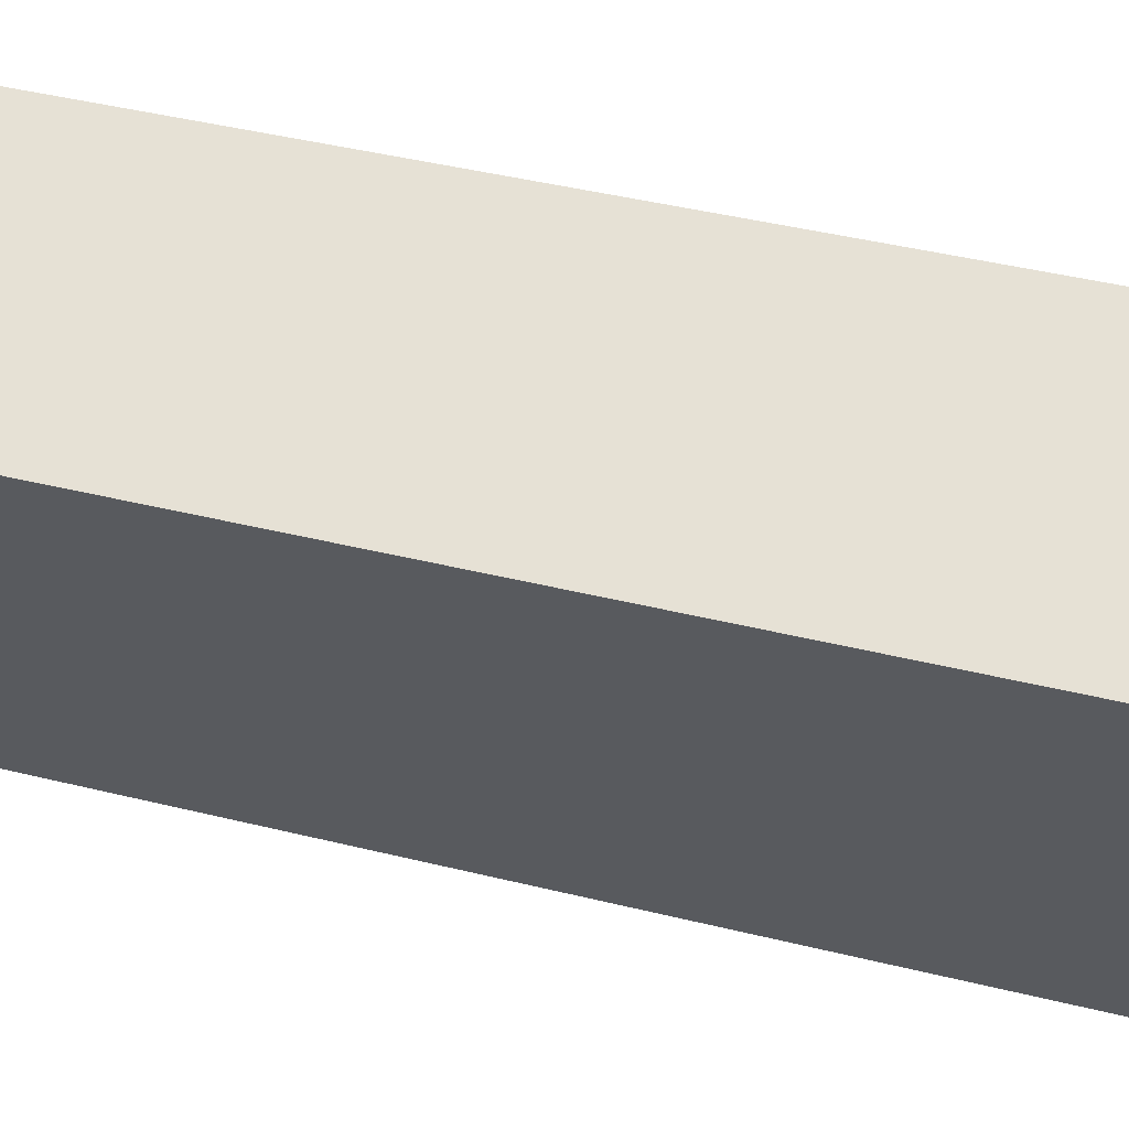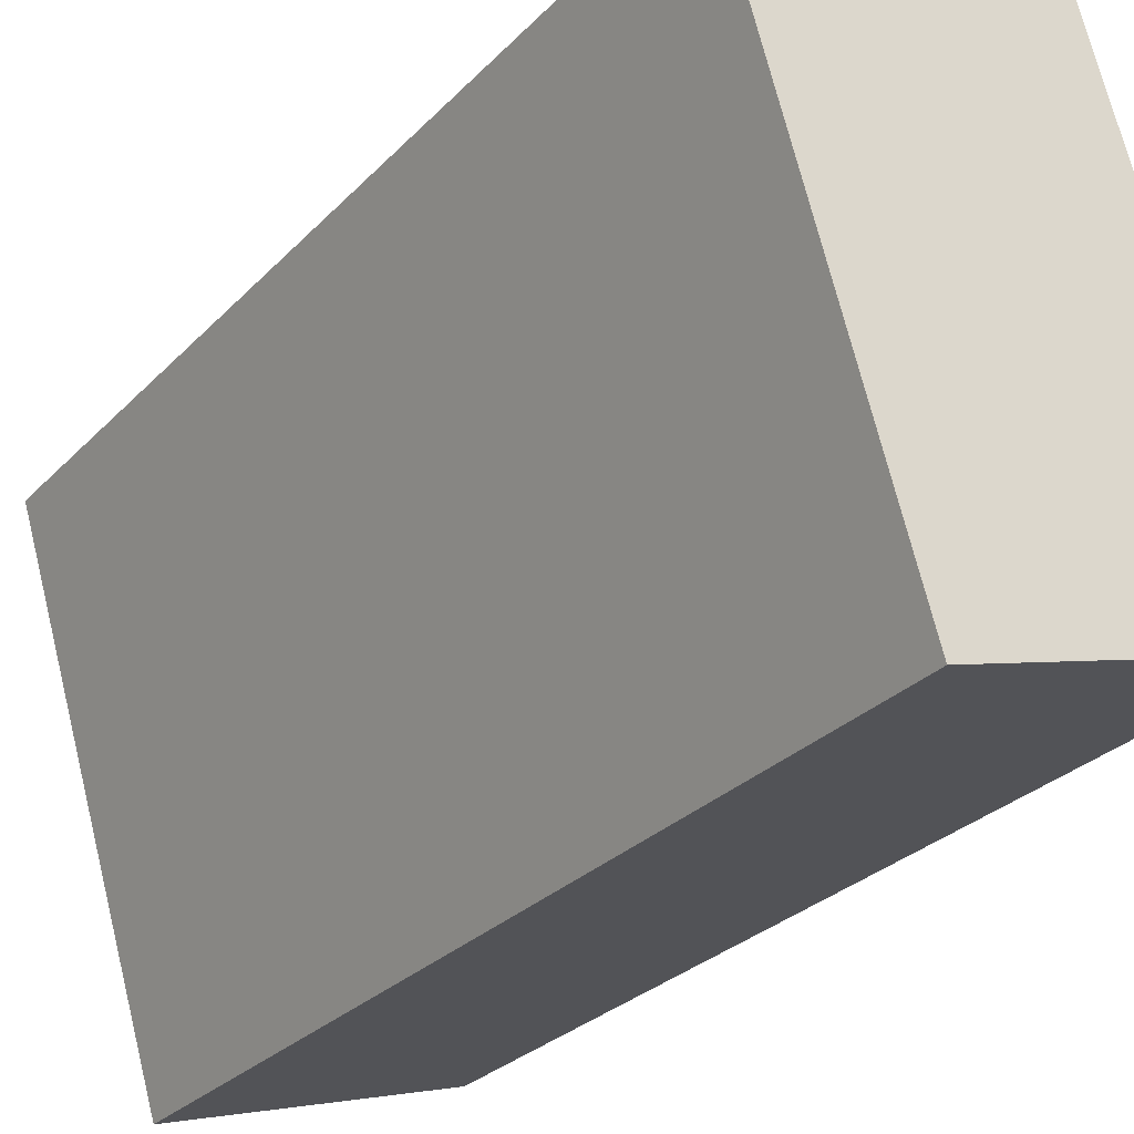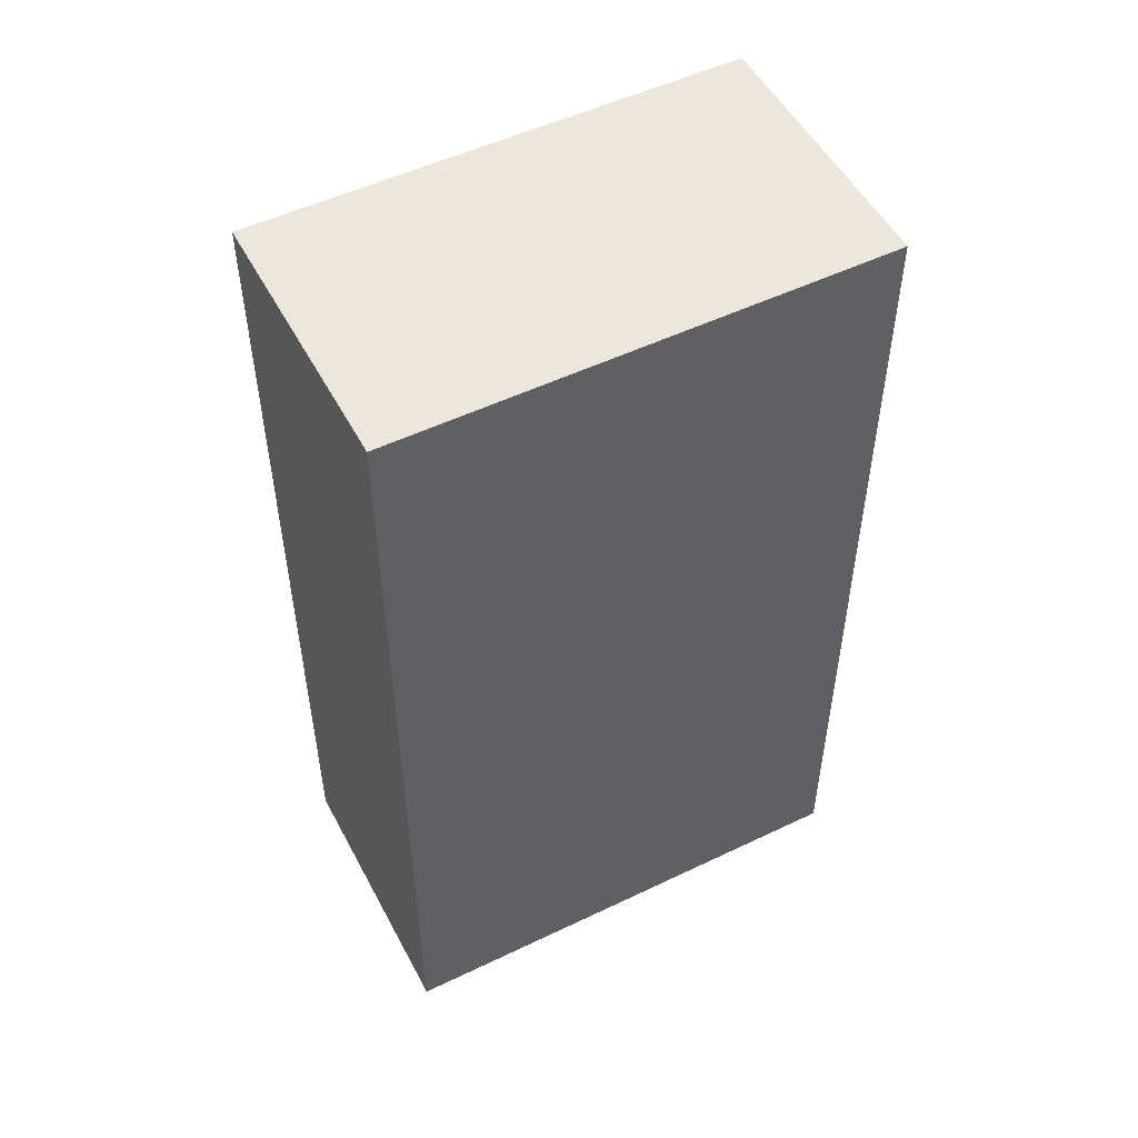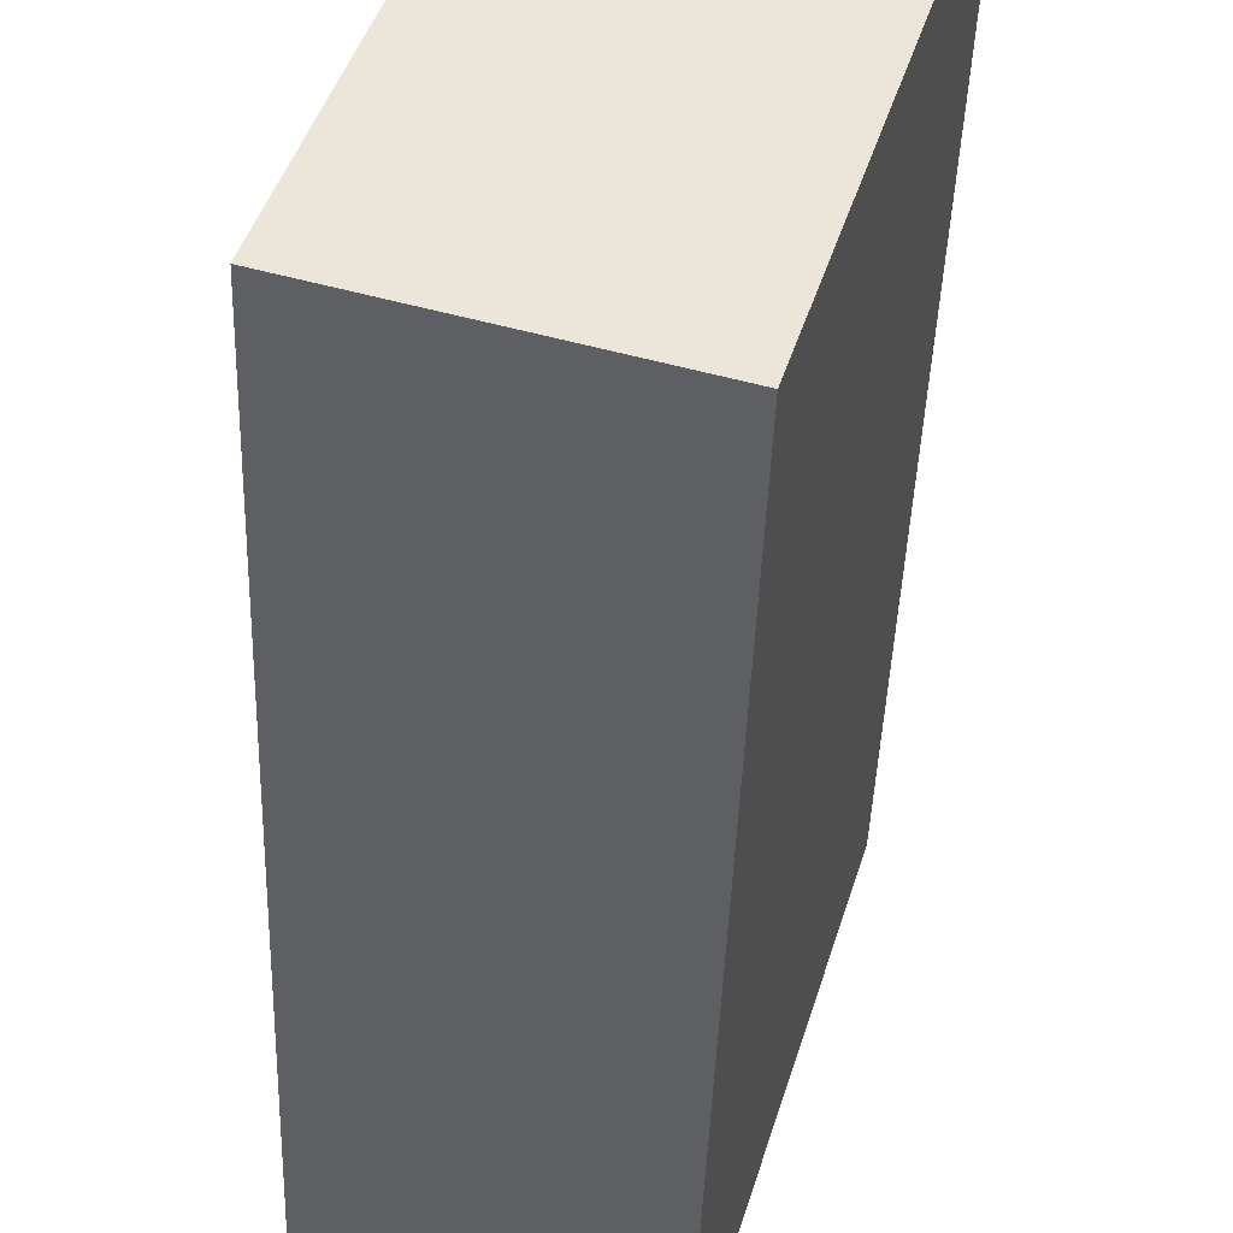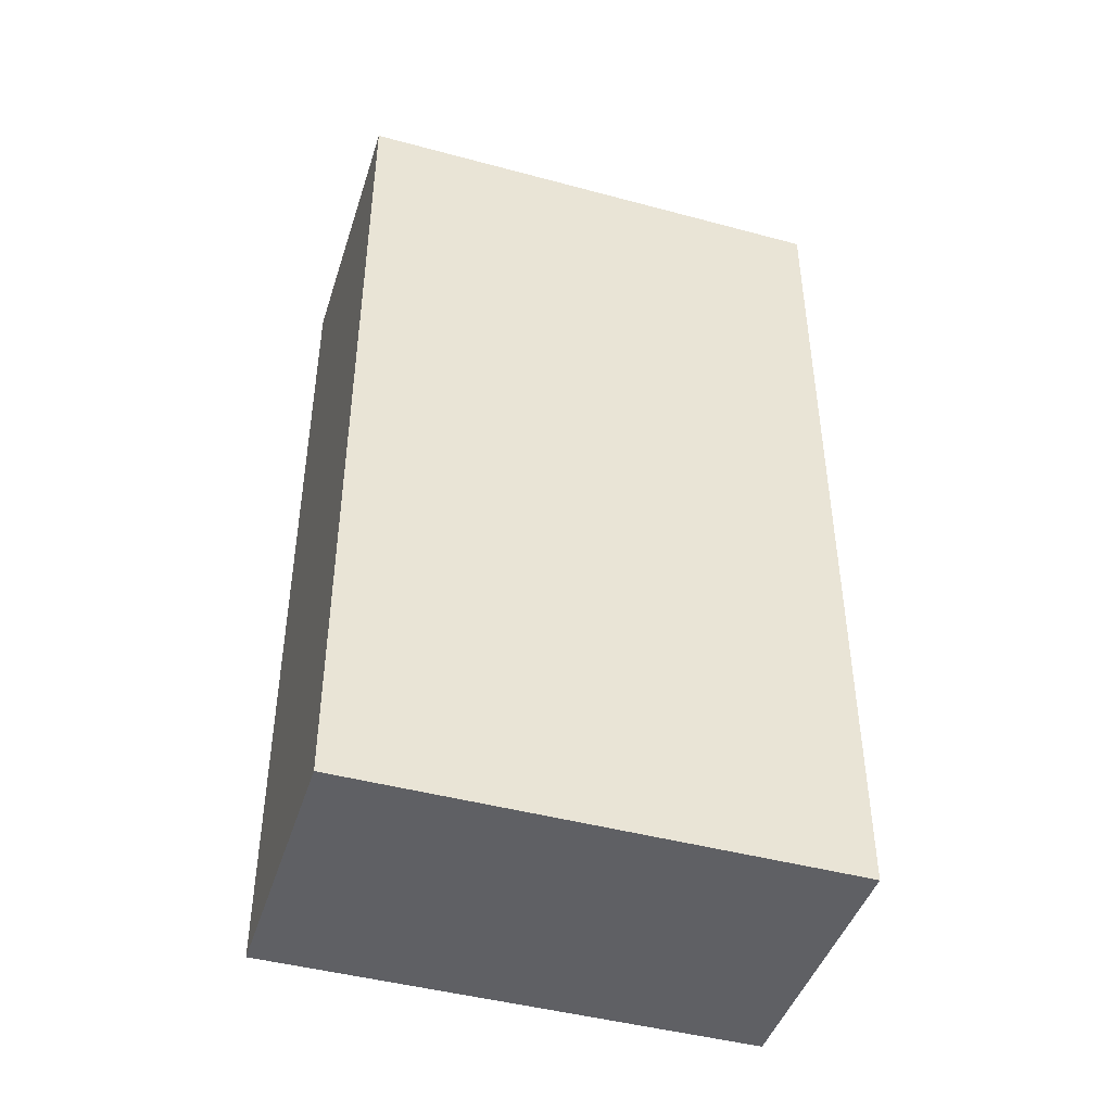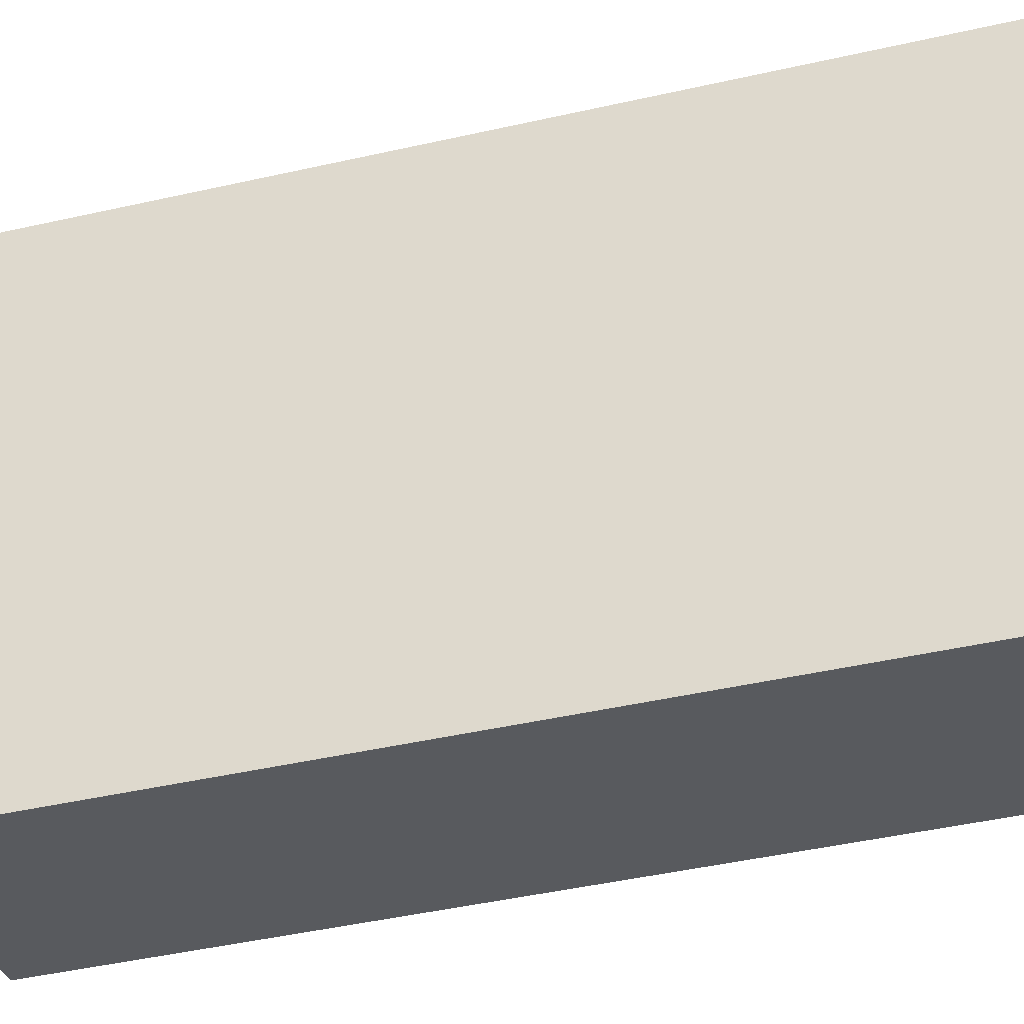
<metadata>
{"format":"obj","ext":"obj","renderer":"f3d","projection":"perspective","resolution":1024,"background":"white","views":[{"elev":45.9,"azim":105.6,"up":"+Z"},{"elev":-28.3,"azim":146.2,"up":"+Z"},{"elev":51.9,"azim":-100.6,"up":"+Y"},{"elev":-43.7,"azim":-2.0,"up":"+Z"},{"elev":-44.7,"azim":89.4,"up":"+Y"},{"elev":-47.4,"azim":104.2,"up":"+Z"}]}
</metadata>
<code>
v  1.043 6.508 3.439
v  1.923 6.508 -0.582
v  0 6.508 3.985e-16
v  2.963 6.508 2.863
v  0 0 0
v  1.043 -2.106e-16 3.439
v  2.963 -1.753e-16 2.863
v  1.923 3.564e-17 -0.582
g defaultobject
f 1 2 3
f 2 1 4
f 5 1 3
f 1 5 6
f 6 4 1
f 4 6 7
f 7 2 4
f 2 7 8
f 8 3 2
f 3 8 5
f 8 6 5
f 6 8 7

</code>
